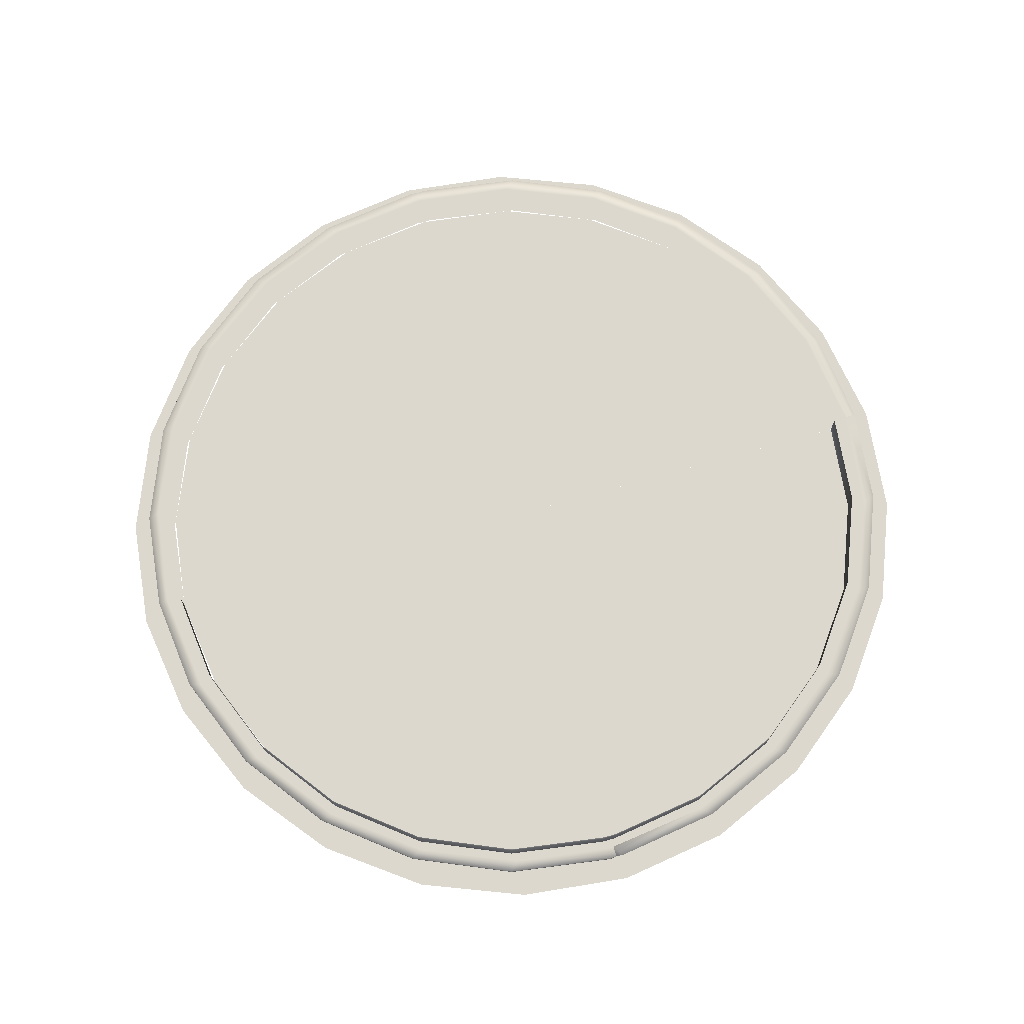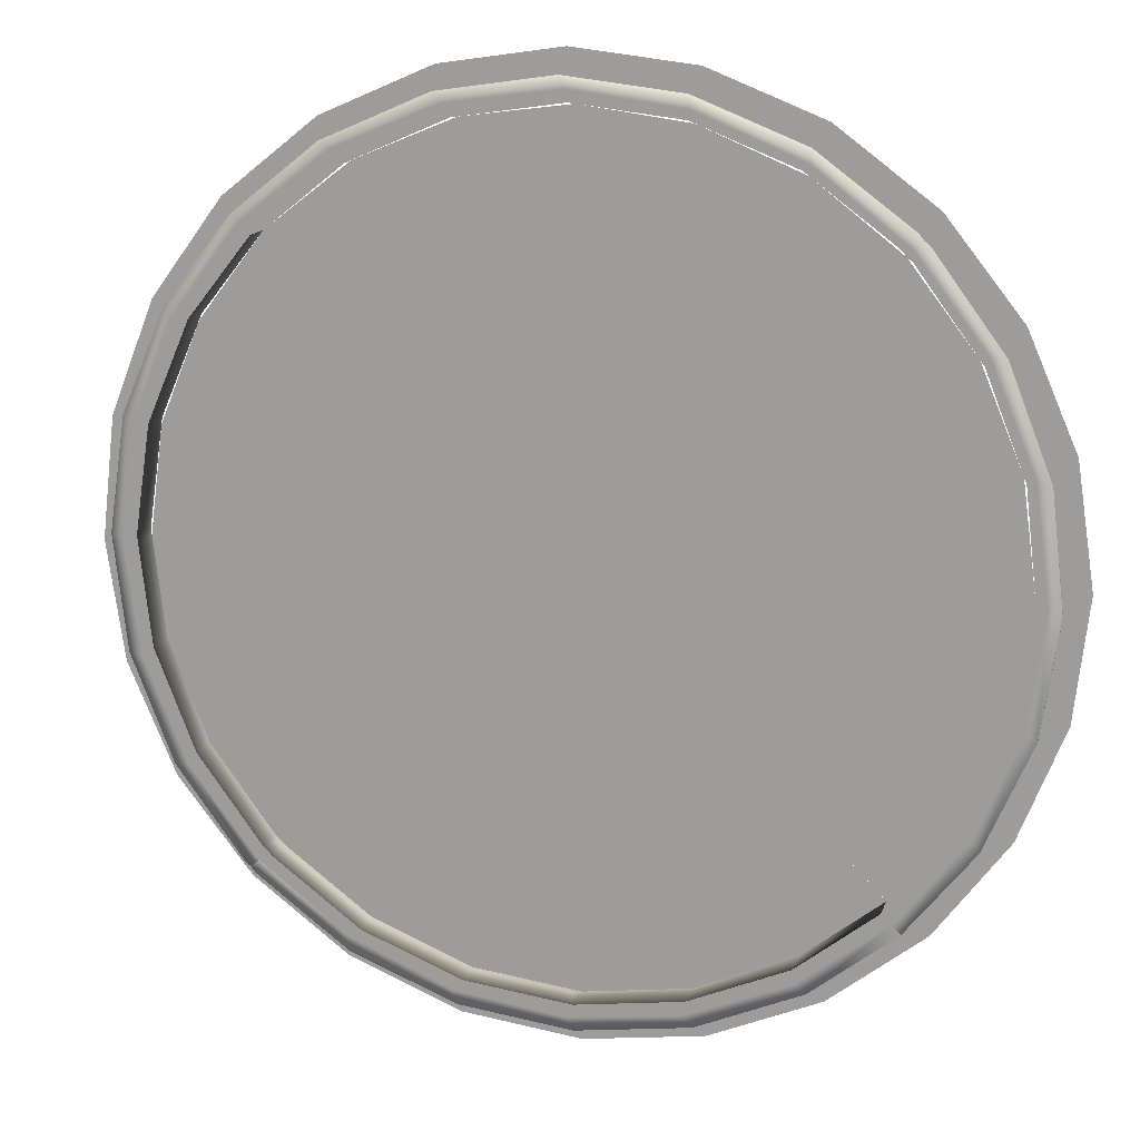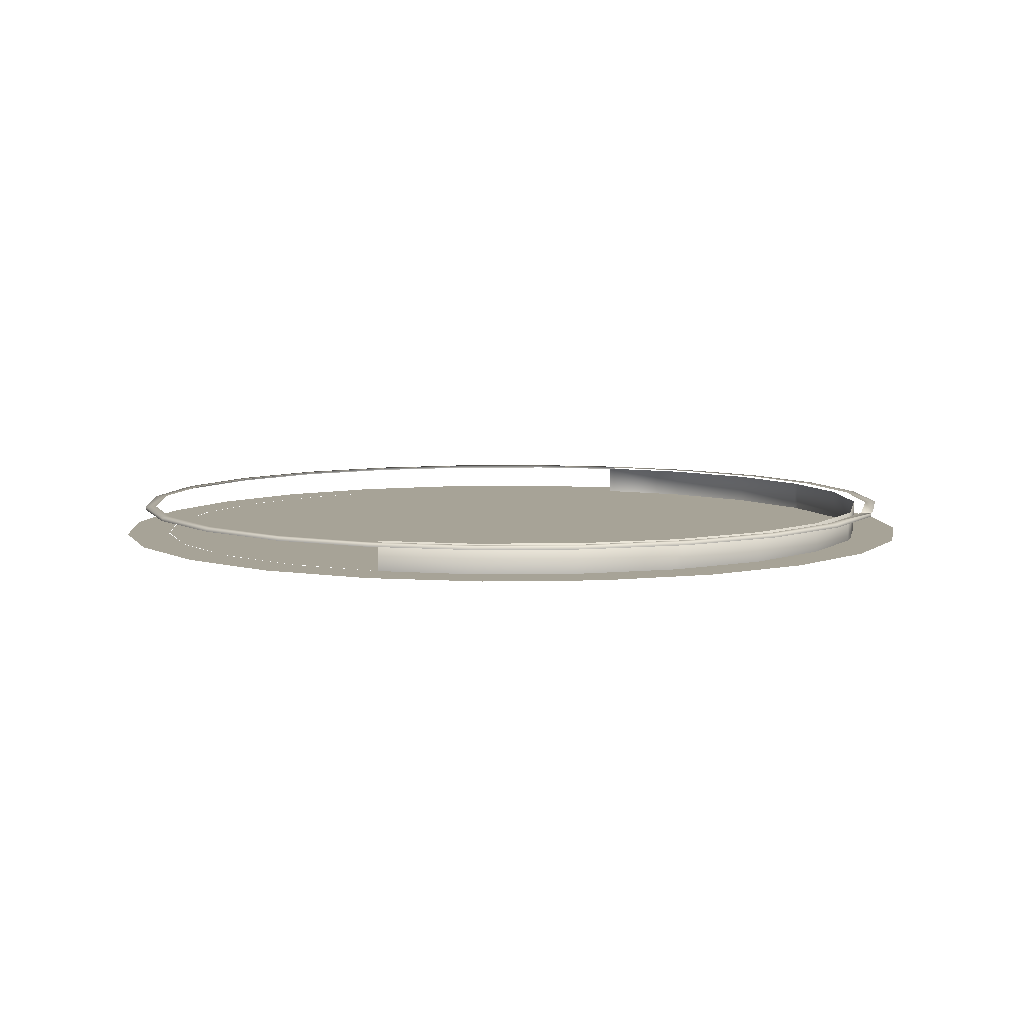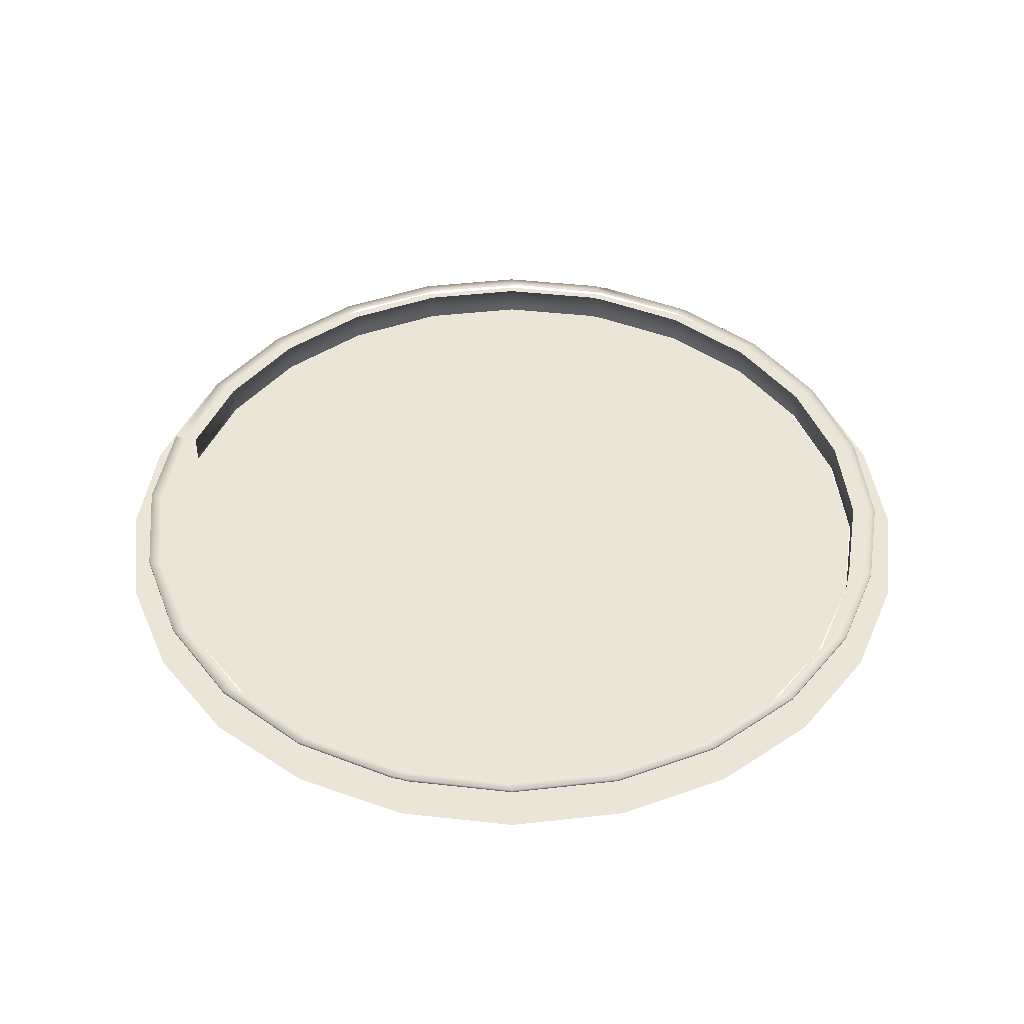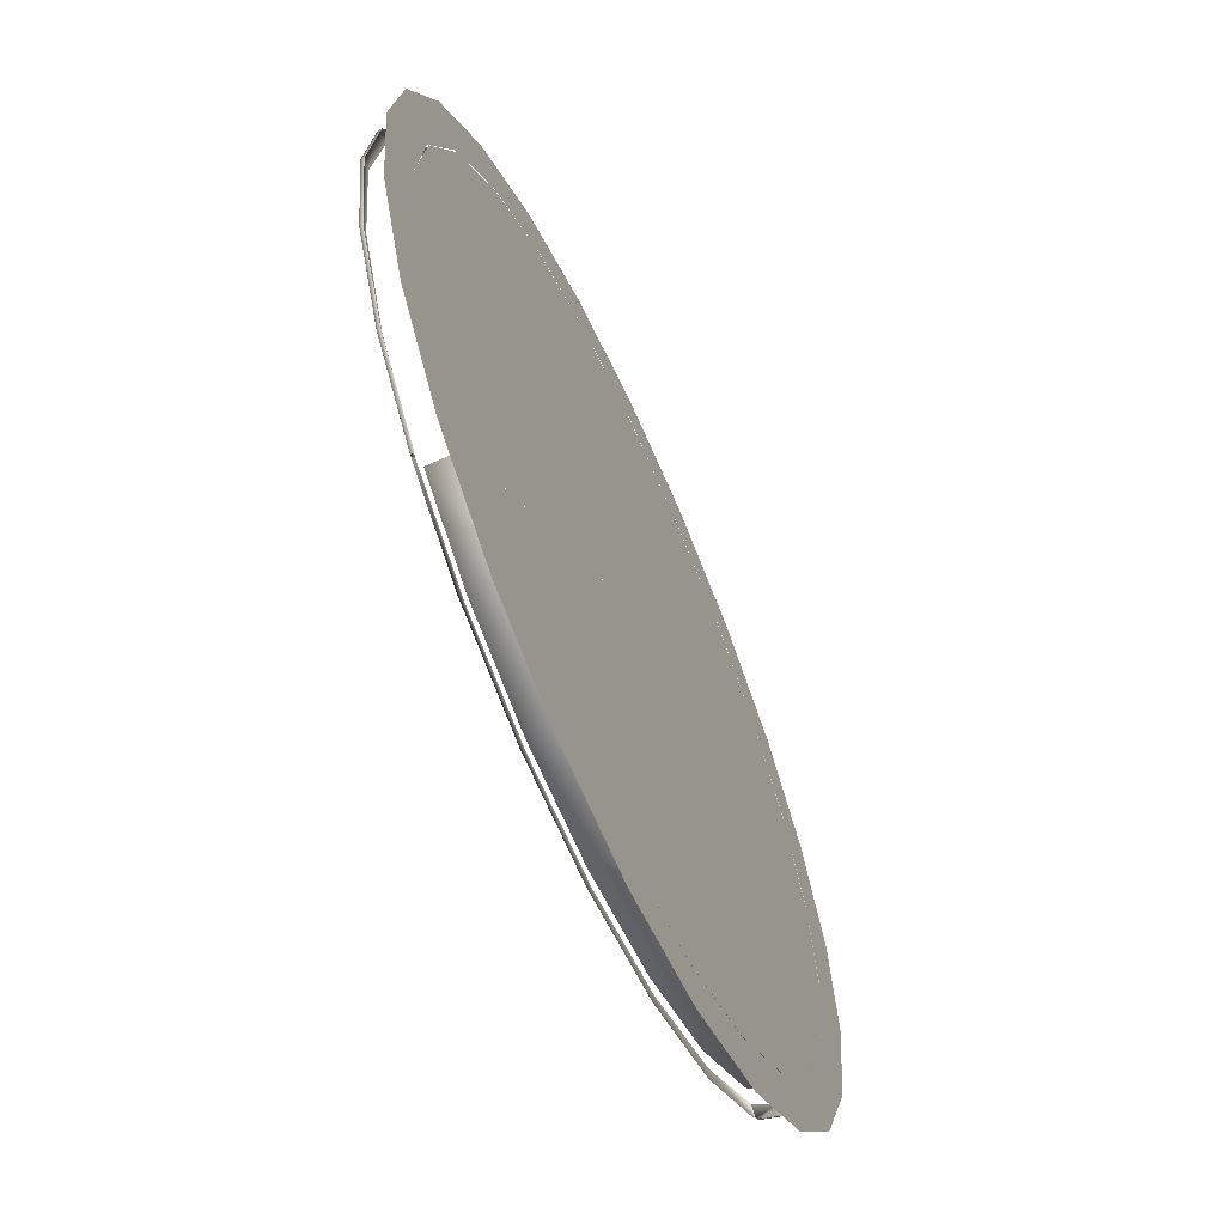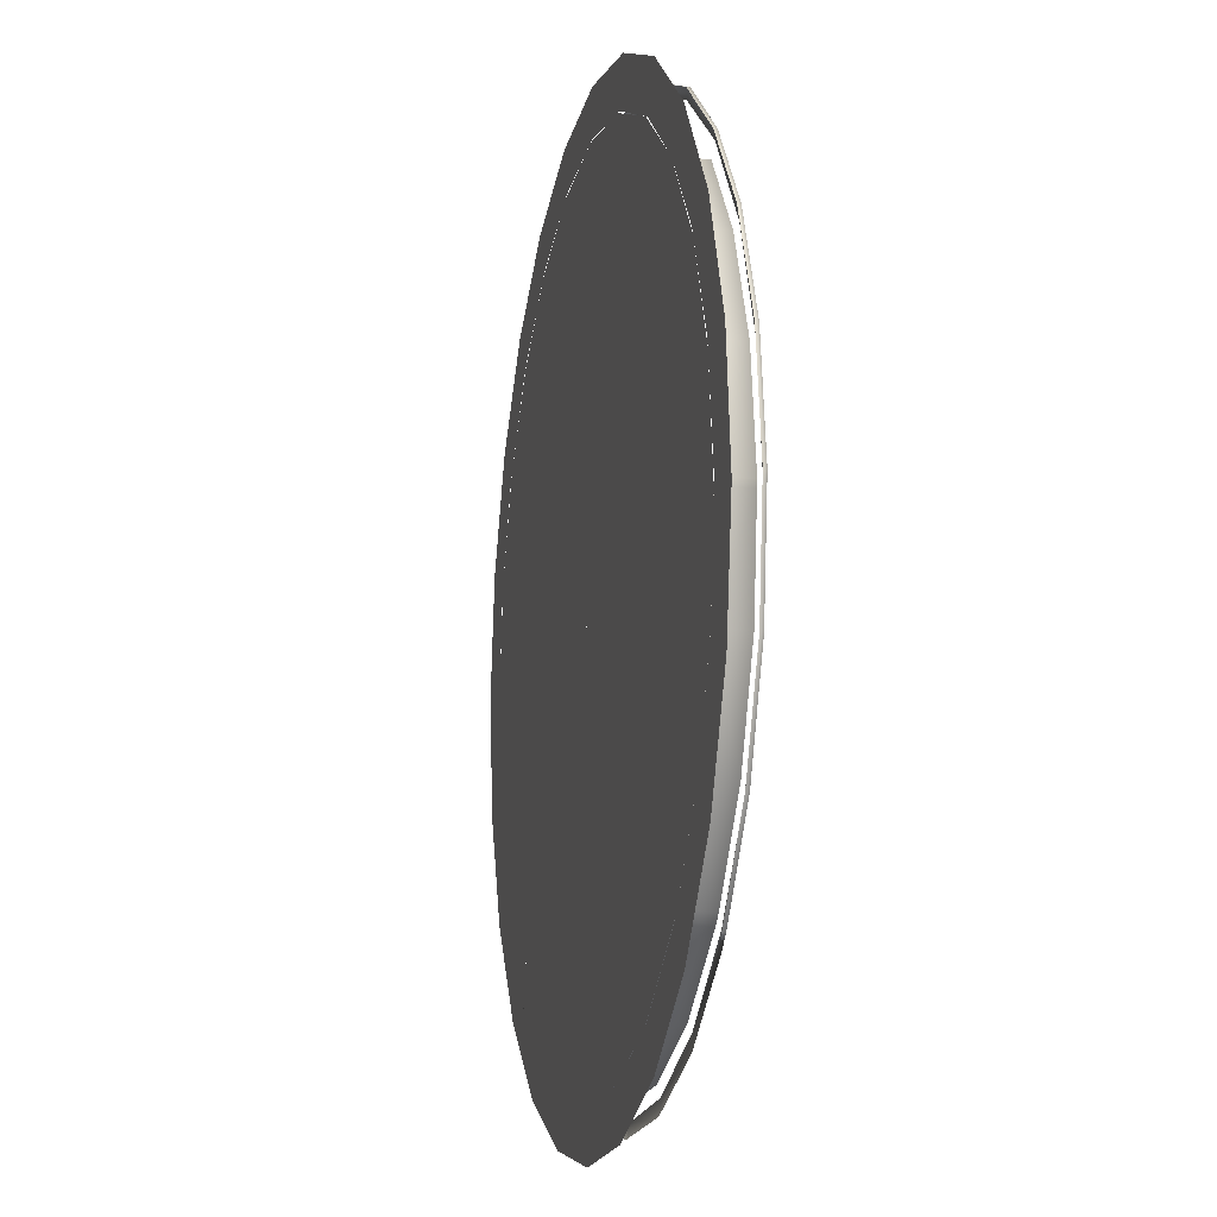
<metadata>
{"format":"obj","ext":"obj","renderer":"f3d","projection":"perspective","resolution":1024,"background":"white","views":[{"elev":72.2,"azim":119.1,"up":"+Y"},{"elev":15.1,"azim":-164.2,"up":"+Z"},{"elev":6.7,"azim":64.6,"up":"+Y"},{"elev":44.3,"azim":-29.1,"up":"+Y"},{"elev":-63.7,"azim":-65.8,"up":"+Z"},{"elev":-12.3,"azim":77.4,"up":"+Z"}]}
</metadata>
<code>
v -2.387 0.9461 -2.38
v -2.9 0.9197 -1.734
v -2.9 0.9461 -1.734
v -2.387 0.9197 -2.38
v -3.251 0.9197 -0.9258
v -3.251 0.9461 -0.9258
v -3.38 0.9197 -0.05441
v -3.38 0.9461 -0.05441
v -3.374 0.9197 0.002743
v -3.374 0.9461 0.002743
v -3.28 0.9197 0.823
v -3.28 0.9461 0.823
v -2.956 0.9197 1.642
v -2.956 0.9461 1.642
v -2.432 0.9197 2.35
v -2.432 0.9461 2.35
v -2.387 0.9461 2.386
v -2.387 0.9197 2.386
v -2.351 0.9197 2.431
v -2.351 0.9461 2.431
v -1.643 0.9461 2.955
v -1.643 0.9197 2.955
v -0.8236 0.9461 3.279
v -0.8236 0.9197 3.279
v -0.003335 0.9461 3.373
v -0.003335 0.9197 3.373
v 0.05382 0.9461 3.38
v 0.05382 0.9197 3.38
v 0.9252 0.9461 3.25
v 0.9252 0.9197 3.25
v 1.733 0.9461 2.899
v 1.733 0.9197 2.899
v 2.38 0.9461 2.386
v 2.38 0.9197 2.386
v 2.893 0.9197 1.739
v 2.893 0.9461 1.739
v 3.244 0.9197 0.9313
v 3.244 0.9461 0.9313
v 3.374 0.9197 0.0599
v 3.374 0.9461 0.0599
v 3.367 0.9197 0.002743
v 3.367 0.9461 0.002743
v 3.273 0.9197 -0.8175
v 3.273 0.9461 -0.8175
v 2.949 0.9197 -1.637
v 2.949 0.9461 -1.637
v 2.425 0.9197 -2.345
v 2.425 0.9461 -2.345
v 2.38 0.9461 -2.38
v 2.38 0.9197 -2.38
f 2 1 4
f 1 2 3
f 5 3 2
f 3 5 6
f 7 6 5
f 6 7 8
f 9 8 7
f 8 9 10
f 11 10 9
f 10 11 12
f 13 12 11
f 12 13 14
f 15 14 13
f 14 15 16
f 15 17 16
f 17 15 18
f 19 17 18
f 17 19 20
f 19 21 20
f 21 19 22
f 22 23 21
f 23 22 24
f 24 25 23
f 25 24 26
f 26 27 25
f 27 26 28
f 28 29 27
f 29 28 30
f 30 31 29
f 31 30 32
f 32 33 31
f 33 32 34
f 35 33 34
f 33 35 36
f 37 36 35
f 36 37 38
f 38 39 40
f 39 38 37
f 41 40 39
f 40 41 42
f 43 42 41
f 42 43 44
f 45 44 43
f 44 45 46
f 46 47 48
f 47 46 45
f 47 49 48
f 49 47 50
v 2.38 0.9461 2.386
v 2.845 0.9461 1.649
v 2.323 0.9461 2.329
v 2.893 0.9461 1.739
v 1.733 0.9461 2.899
v 0.9252 0.9461 3.25
v 1.643 0.9461 2.851
v 0.8508 0.9461 3.179
v 0.000794 0.9461 3.291
v 0.05382 0.9461 3.38
v -0.003335 0.9461 3.373
v -0.003335 0.9461 3.291
v -0.8236 0.9461 3.279
v -0.8493 0.9461 3.179
v -1.643 0.9461 2.955
v -1.641 0.9461 2.851
v -2.322 0.9461 2.329
v -2.325 0.9461 2.325
v -2.351 0.9461 2.431
v -2.387 0.9461 2.386
v -2.432 0.9461 2.35
v -2.956 0.9461 1.642
v -2.844 0.9461 1.649
v -3.172 0.9461 0.8571
v -3.28 0.9461 0.823
v -3.284 0.9461 0.00702
v -3.374 0.9461 0.002743
v -3.283 0.9461 0.002743
v -3.251 0.9461 -0.9258
v -3.172 0.9461 -0.843
v -2.9 0.9461 -1.734
v -2.844 0.9461 -1.635
v -2.322 0.9461 -2.315
v -2.387 0.9461 -2.38
v -2.387 0.9461 -2.38
v -2.387 0.9461 -2.38
v -1.74 0.9461 -2.894
v -2.322 0.9461 -2.316
v -1.642 0.9461 -2.837
v -0.9322 0.9461 -3.245
v -0.8495 0.9461 -3.166
v -0.06078 0.9461 -3.374
v -0.003631 0.9461 -3.277
v -0.003631 0.9461 -3.368
v 0.000585 0.9461 -3.277
v 0.8166 0.9461 -3.273
v 0.8506 0.9461 -3.166
v 1.636 0.9461 -2.95
v 1.643 0.9461 -2.837
v 2.344 0.9461 -2.425
v 2.318 0.9461 -2.319
v 2.38 0.9461 -2.38
v -3.38 0.9461 -0.05441
v 3.173 0.9461 0.8569
v 3.244 0.9461 0.9313
v 3.285 0.9461 0.006811
v 3.374 0.9461 0.0599
v 3.367 0.9461 0.002743
v 3.285 0.9461 0.002743
v 3.273 0.9461 -0.8175
v 2.949 0.9461 -1.637
v 3.173 0.9461 -0.8432
v 2.845 0.9461 -1.635
v 2.323 0.9461 -2.316
v 2.38 0.9461 -2.38
v 2.425 0.9461 -2.345
v 2.318 0.9461 -2.319
f 52 51 54
f 51 52 53
f 53 55 51
f 57 55 53
f 57 56 55
f 58 56 57
f 58 60 56
f 59 60 58
f 59 61 60
f 61 59 62
f 62 63 61
f 64 63 62
f 66 63 64
f 66 65 63
f 67 65 66
f 68 69 67
f 67 69 65
f 69 68 70
f 68 71 70
f 73 72 71
f 73 71 68
f 74 72 73
f 74 75 72
f 76 75 74
f 75 76 77
f 78 77 76
f 79 78 80
f 79 77 78
f 81 80 82
f 79 80 81
f 81 82 84
f 84 82 83
f 86 85 84
f 85 86 87
f 87 86 88
f 87 88 89
f 90 89 91
f 87 89 90
f 90 91 92
f 92 91 93
f 92 93 94
f 95 94 93
f 94 95 96
f 96 95 97
f 96 97 98
f 98 97 99
f 98 99 100
f 100 99 101
f 100 101 102
f 77 79 103
f 52 54 104
f 104 54 105
f 104 105 106
f 106 105 107
f 106 107 108
f 108 109 106
f 110 109 108
f 110 112 109
f 111 112 110
f 111 113 112
f 115 114 113
f 115 113 116
f 116 113 111
f 114 115 117
v 2.247 0.7463 -2.247
v 2.285 0.6996 -2.209
v 2.208 0.698 -2.285
v 2.209 0.7463 -2.285
v 2.285 0.9431 -2.209
v 2.247 0.9431 -2.247
v 2.247 0.6988 -2.247
v 2.209 0.9431 -2.285
v 1.543 0.9431 -2.778
v 0.7716 0.9431 -3.083
v 1.543 0.7463 -2.778
v 1.542 0.6987 -2.778
v 0.7715 0.6994 -3.083
v 0.7716 0.7463 -3.083
v -0.000279 0.9431 -3.171
v -0.000279 0.7463 -3.171
v -0.000279 0.7 -3.171
v -0.05405 0.7 -3.177
v -0.05405 0.9431 -3.177
v -0.8739 0.6999 -3.055
v -0.8739 0.9431 -3.055
v -1.634 0.9431 -2.725
v -2.243 0.9431 -2.242
v -1.634 0.6999 -2.725
v -2.243 0.6999 -2.242
v 2.778 0.9431 -1.543
v 2.778 0.6997 -1.543
v 3.083 0.6999 -0.7717
v 3.171 0.6999 0
v 3.171 0.9431 0
v 3.083 0.9431 -0.7717
v 3.177 0.9431 0.05377
v 3.177 0.6999 0.05377
v 3.055 0.9431 0.8736
v 2.725 0.9431 1.634
v 3.055 0.6999 0.8736
v 2.725 0.6999 1.634
v 2.242 0.9431 2.242
v 2.242 0.6999 2.242
f 118 119 124
f 118 122 119
f 118 124 120
f 118 120 121
f 125 118 121
f 122 118 123
f 118 125 123
f 121 126 125
f 128 127 126
f 126 121 128
f 121 129 128
f 128 129 130
f 128 130 131
f 127 128 131
f 131 132 127
f 132 131 133
f 131 134 133
f 131 130 134
f 135 133 134
f 133 135 136
f 135 138 136
f 138 135 137
f 137 139 138
f 141 140 139
f 139 137 141
f 140 141 142
f 133 136 132
f 121 120 129
f 122 144 119
f 144 122 143
f 143 145 144
f 145 147 146
f 147 145 148
f 145 143 148
f 149 146 147
f 146 149 150
f 151 150 149
f 150 151 153
f 152 153 151
f 153 152 154
f 155 154 152
f 154 155 156
v -3.441 0.6999 -0.8621
v -3.411 0.7 0.974
v -3.547 0.7 0.05791
v -3.101 0.6999 -1.723
v -3.171 0.7 0
v -3.063 0.7 0.8207
v -2.549 0.6999 -2.467
v -2.746 0.7 1.586
v -2.242 0.7 2.242
v -2.242 0.6999 -2.242
v -1.824 0.6999 -3.043
v -2.242 0.6999 -2.242
v -0.000278 0.7 -0.000278
v -0.974 0.7 -3.411
v -0.05791 0.7 -3.547
v 0.8621 0.7 -3.441
v -0.000278 0.7 0
v 0.8207 0.7 3.063
v 1.586 0.7 2.746
v 1.723 0.6999 -3.101
v -1e-06 0.6999 3.171
v -0.8207 0.7 3.063
v -0.7717 0.7 3.083
v 0.05791 0.6999 3.547
v 0.05377 0.6999 3.177
v 0.8736 0.7 3.055
v 0.974 0.6999 3.411
v 1.634 0.7 2.725
v 2.242 0.6999 2.242
v 1.824 0.6999 3.043
v 2.549 0.6999 2.467
v 2.725 0.6999 1.634
v 3.101 0.6999 1.723
v 3.055 0.6999 0.8736
v 3.441 0.6999 0.8621
v 3.177 0.6999 0.05377
v 3.171 0.6999 0
v 3.411 0.6999 -0.974
v 3.043 0.6999 -1.824
v 3.547 0.6999 -0.05791
v 2.467 0.6999 -2.549
v 2.746 0.6999 1.586
v 3.063 0.6999 0.8207
v -0.8621 0.6999 3.441
v -1.723 0.7 3.101
v -1.543 0.7 2.778
v -2.209 0.7 2.285
v -2.467 0.7 2.549
v -2.285 0.7 2.209
v -2.778 0.7 1.543
v -3.043 0.7 1.824
v -3.083 0.7 0.7717
v -1.586 0.7 2.746
f 158 157 160
f 157 158 159
f 158 160 161
f 161 160 162
f 162 160 163
f 162 163 164
f 164 163 165
f 165 163 166
f 167 166 163
f 166 167 168
f 168 167 169
f 169 167 170
f 169 170 171
f 169 171 172
f 169 172 173
f 173 172 177
f 174 172 175
f 177 172 174
f 175 172 176
f 178 173 177
f 180 179 177
f 180 177 181
f 180 181 182
f 180 182 183
f 183 182 184
f 186 184 185
f 183 184 186
f 186 185 187
f 187 185 188
f 187 188 189
f 189 188 190
f 189 190 192
f 189 192 191
f 193 194 192
f 191 192 194
f 193 195 194
f 191 194 196
f 198 197 195
f 198 195 199
f 199 195 193
f 185 197 198
f 185 176 197
f 175 176 185
f 200 179 180
f 200 202 179
f 201 202 200
f 201 203 202
f 201 165 203
f 201 205 165
f 204 205 201
f 204 206 205
f 207 206 204
f 207 208 206
f 207 161 208
f 161 207 158
f 209 173 178
f 165 173 209
f 165 166 173

</code>
